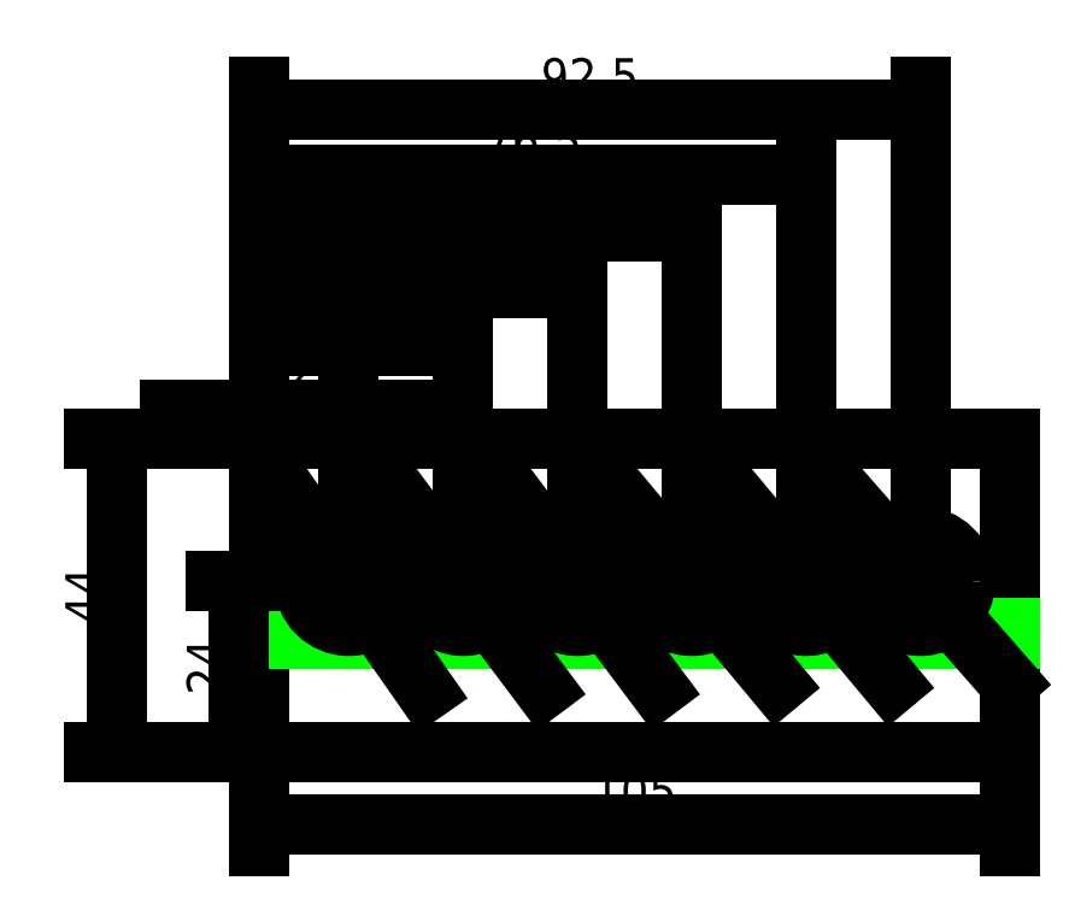
<metadata>
{"format":"dxf","ext":"dxf","renderer":"ezdxf+matplotlib","layout":"modelspace","background":"white","min_lineweight":24,"dpi":150}
</metadata>
<code>
0
SECTION
2
ENTITIES
0
LINE
8
0
10
0
20
0
11
0
21
44
0
LINE
8
0
10
0
20
44
11
105
21
44
0
LINE
8
0
10
105
20
0
11
105
21
1
0
LINE
8
0
10
105
20
0
11
105
21
44
0
DIMENSION
8
Dimensions
2
*D1
10
105
20
-10
30
0
11
52.5
21
-5.938
31
0
70
   33
71
    5
3
Standard
53
0
210
0
220
0
230
1
13
0
23
0
33
0
14
105
24
0
34
0
0
LINE
8
0
10
0
20
0
11
105
21
0
0
DIMENSION
8
Dimensions
2
*D2
10
-20
20
2.449e-15
30
0
11
-24.06
21
22
31
0
70
   33
71
    5
72
    0
3
Standard
53
0
210
0
220
0
230
1
13
0
23
44
33
0
14
0
24
0
34
0
0
LINE
8
Guides
10
0
20
17.5
11
105
21
17.5
0
LINE
8
Guides
10
0
20
16
11
105
21
16
0
DIMENSION
8
Dimensions
2
*D3
10
-3
20
1.838e-15
30
0
11
-7.062
21
12
31
0
70
   32
71
    5
3
Standard
53
0
210
0
220
0
230
1
13
10
23
24
33
0
14
12.01
24
0
34
0
50
90
0
DIMENSION
8
Dimensions
2
*D4
10
2.026e-15
20
57
30
0
11
14.25
21
61.06
31
0
70
   32
71
    5
3
Standard
53
0
210
0
220
0
230
1
13
28.5
23
24
33
0
14
0
24
23.92
34
0
0
DIMENSION
8
Dimensions
2
*D5
10
1.475e-15
20
48
30
0
11
6.25
21
52.06
31
0
70
   32
71
    5
3
Standard
53
0
210
0
220
0
230
1
13
12.5
23
24
33
0
14
0
24
23.92
34
0
0
DIMENSION
8
Dimensions
2
*D6
10
0
20
90
30
0
11
46.25
21
94.06
31
0
70
   32
71
    5
3
Standard
53
0
210
0
220
0
230
1
13
92.5
23
24
33
0
14
0
24
56.92
34
0
0
DIMENSION
8
Dimensions
2
*D7
10
0
20
80.94
30
0
11
38.25
21
85
31
0
70
   32
71
    5
3
Standard
53
0
210
0
220
0
230
1
13
76.5
23
24
33
0
14
0
24
47.86
34
0
0
DIMENSION
8
Dimensions
2
*D8
10
0
20
72.94
30
0
11
30.25
21
77
31
0
70
   32
71
    5
3
Standard
53
0
210
0
220
0
230
1
13
60.5
23
24
33
0
14
0
24
39.86
34
0
0
DIMENSION
8
Dimensions
2
*D9
10
0
20
65
30
0
11
22.25
21
69.06
31
0
70
   32
71
    5
3
Standard
53
0
210
0
220
0
230
1
13
44.5
23
24
33
0
14
0
24
31.92
34
0
0
CIRCLE
8
Dimensions
10
12.5
20
24
40
6.25
0
CIRCLE
8
Dimensions
10
28.5
20
24
40
6.25
0
CIRCLE
8
Dimensions
10
44.5
20
24
40
6.25
0
CIRCLE
8
Dimensions
10
60.5
20
24
40
6.25
0
CIRCLE
8
Dimensions
10
76.5
20
24
40
6.25
0
CIRCLE
8
Dimensions
10
92.5
20
24
40
6.25
0
DIMENSION
8
Dimensions
2
*D10
10
32.25
20
19
30
0
11
31.75
21
26.44
31
0
70
   35
71
    5
3
Standard
53
0
210
0
220
0
230
1
15
24.75
25
29
35
0
40
0
0
DIMENSION
8
Dimensions
2
*D11
10
8.916
20
29.12
30
0
11
15.83
21
26.33
31
0
70
   35
71
    5
3
Standard
53
0
210
0
220
0
230
1
15
16.08
25
18.88
35
0
40
0
0
DIMENSION
8
Dimensions
2
*D12
10
40.75
20
29
30
0
11
47.75
21
26.44
31
0
70
   35
71
    5
3
Standard
53
0
210
0
220
0
230
1
15
48.25
25
19
35
0
40
0
0
DIMENSION
8
Dimensions
2
*D13
10
64.5
20
19.2
30
0
11
63.62
21
26.6
31
0
70
   35
71
    5
3
Standard
53
0
210
0
220
0
230
1
15
56.5
25
28.8
35
0
40
0
0
DIMENSION
8
Dimensions
2
*D14
10
80.5
20
19.2
30
0
11
79.62
21
26.6
31
0
70
   35
71
    5
3
Standard
53
0
210
0
220
0
230
1
15
72.5
25
28.8
35
0
40
0
0
DIMENSION
8
Dimensions
2
*D15
10
96.62
20
19.3
30
0
11
95.56
21
26.68
31
0
70
   35
71
    5
3
Standard
53
0
210
0
220
0
230
1
15
88.38
25
28.7
35
0
40
0
0
ENDSEC
0
EOF

</code>
